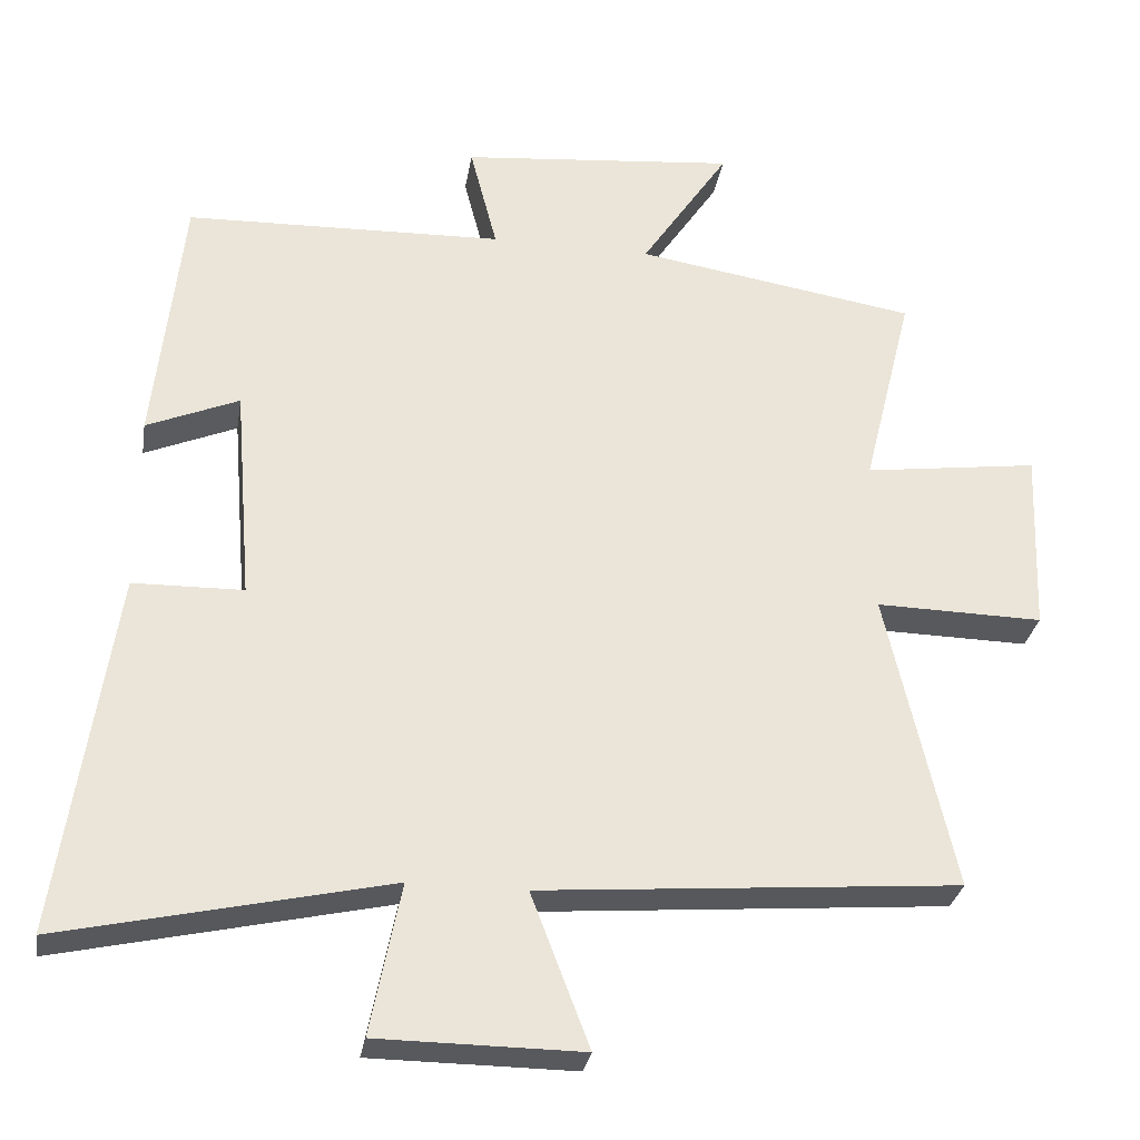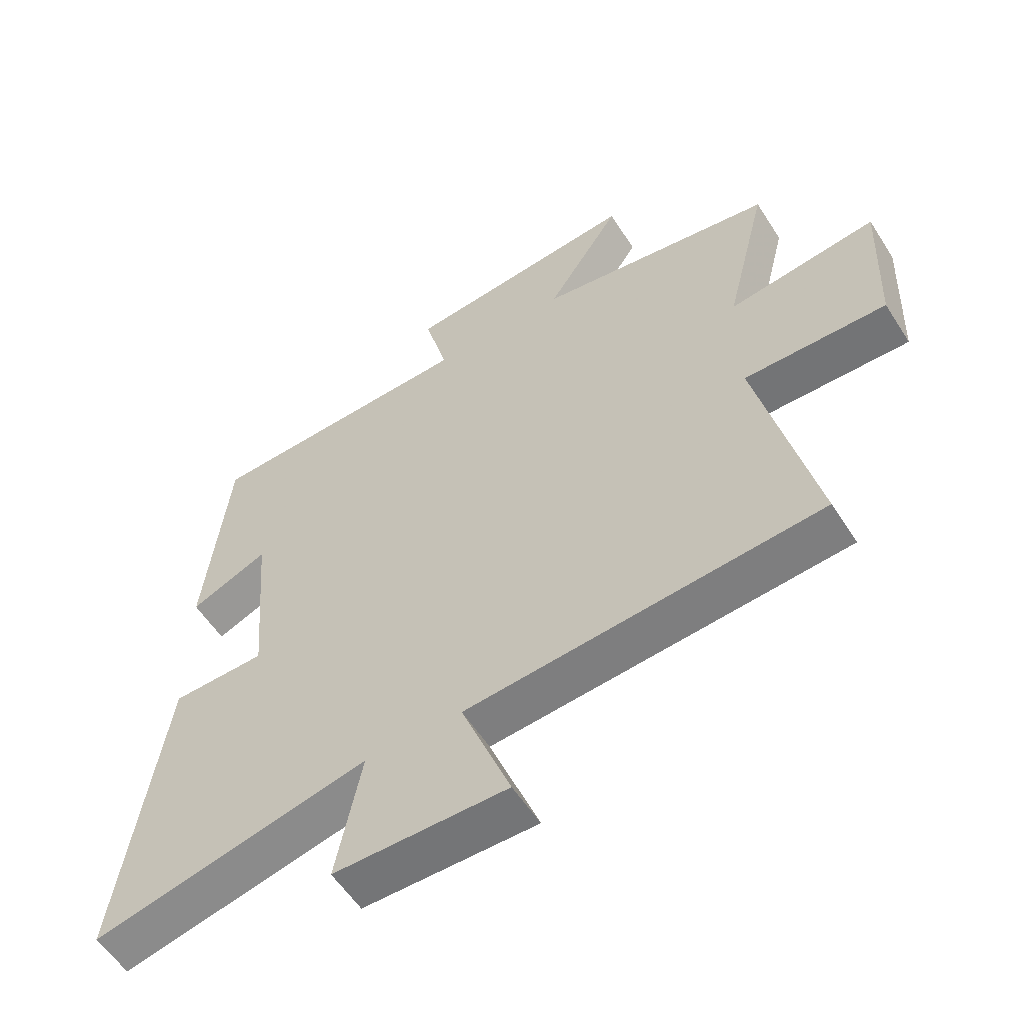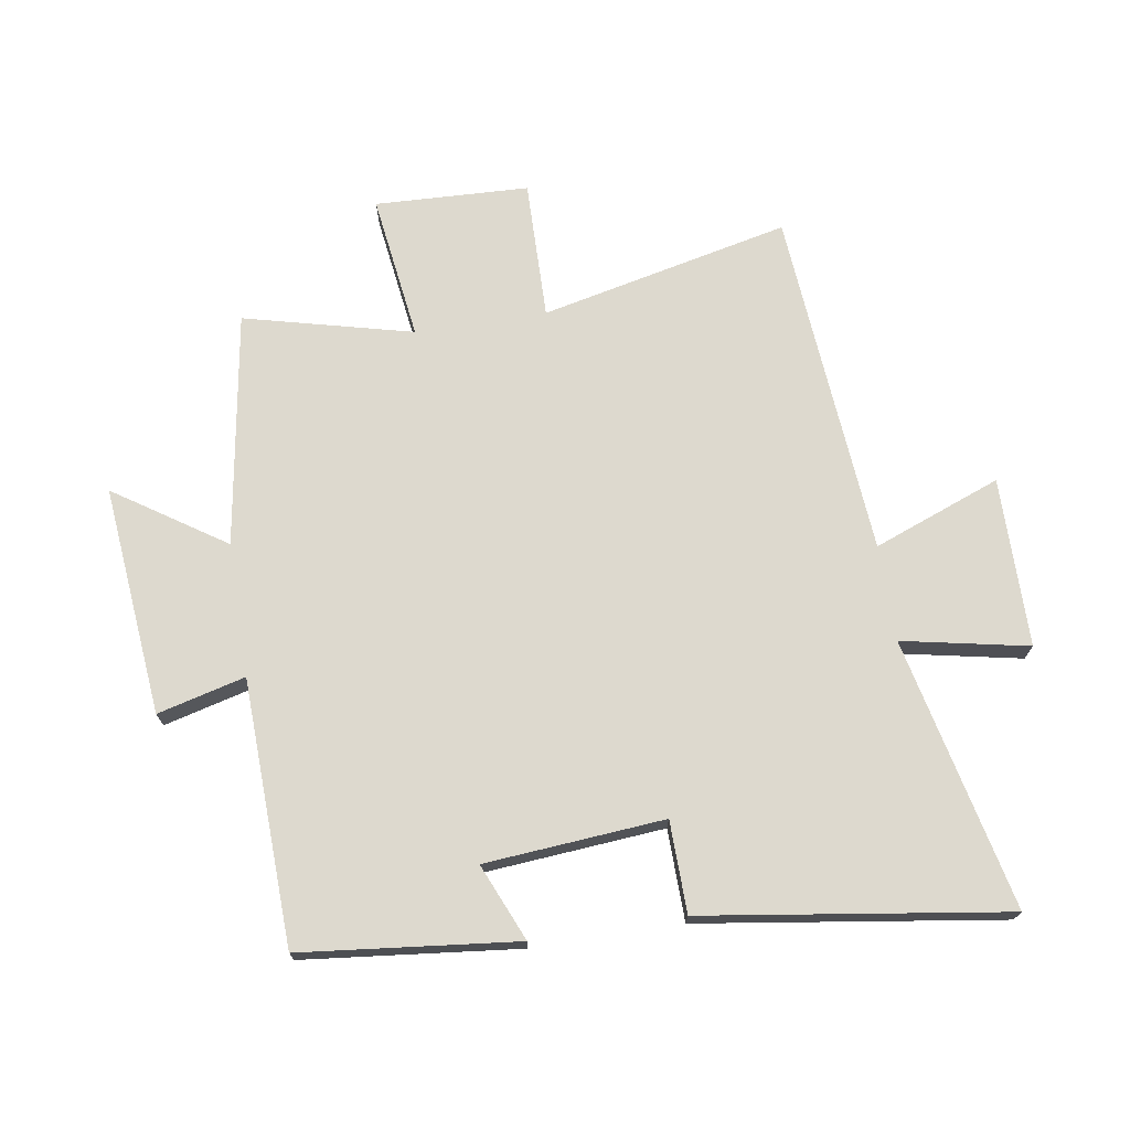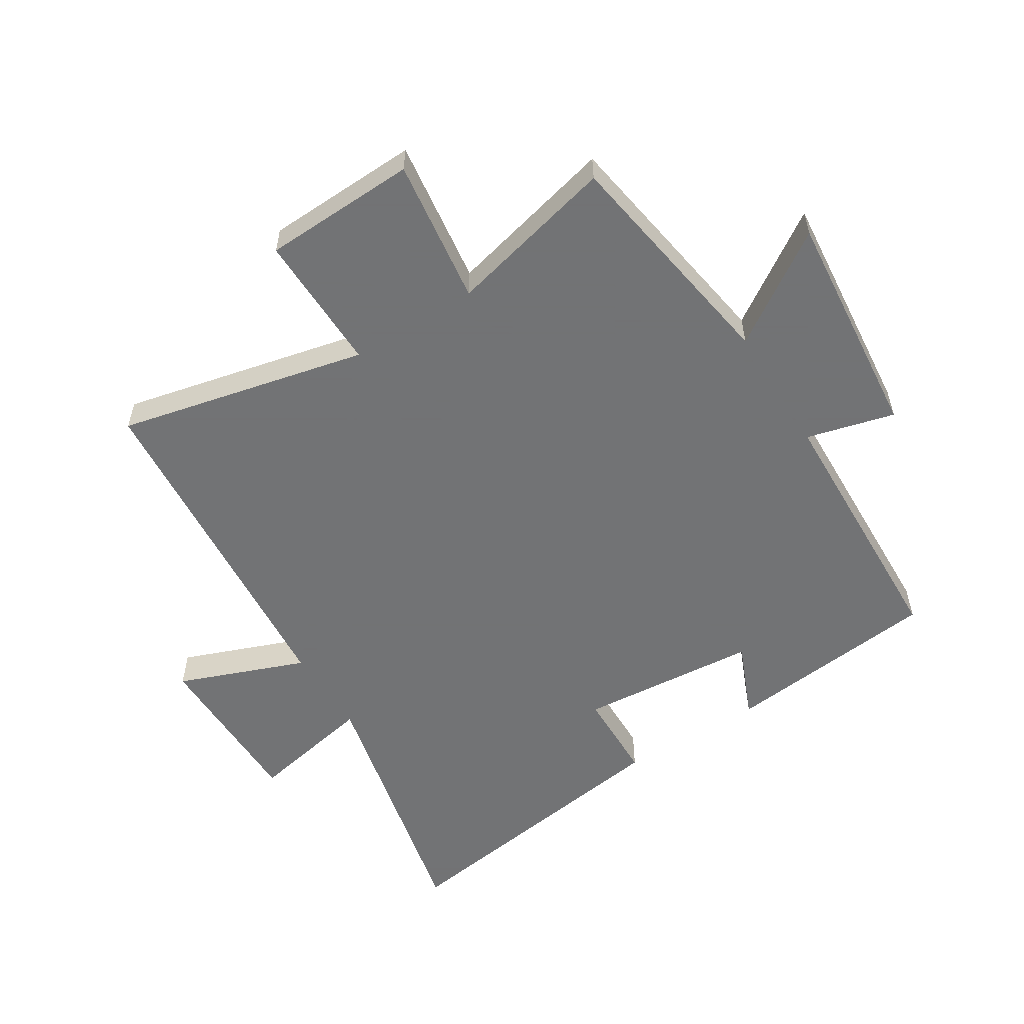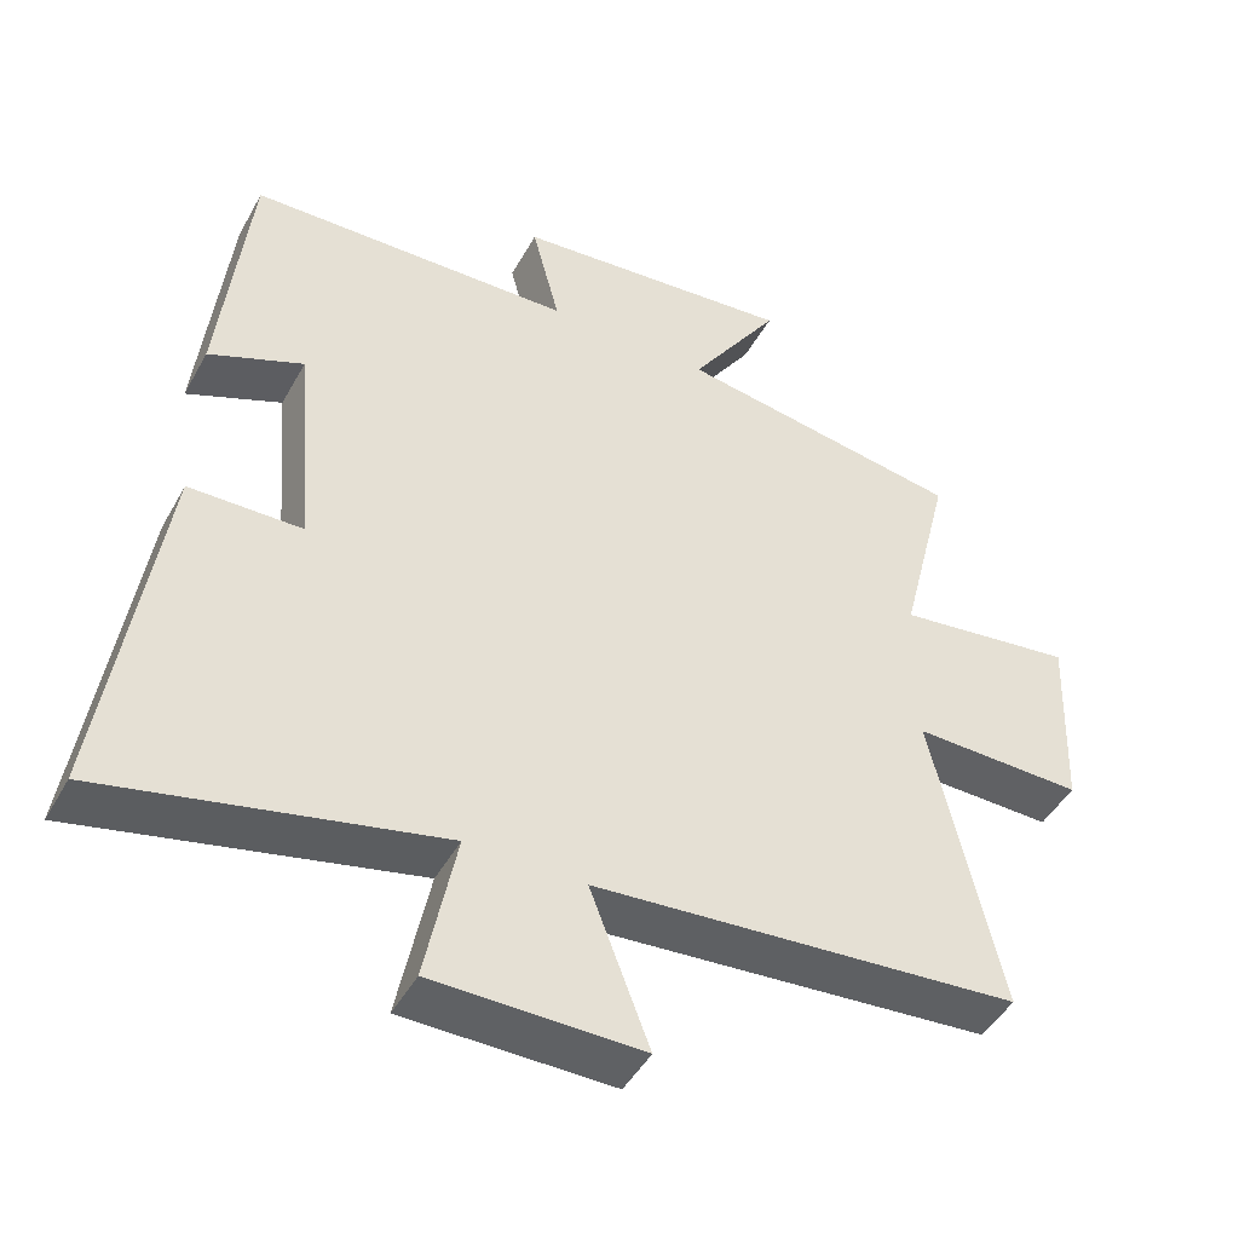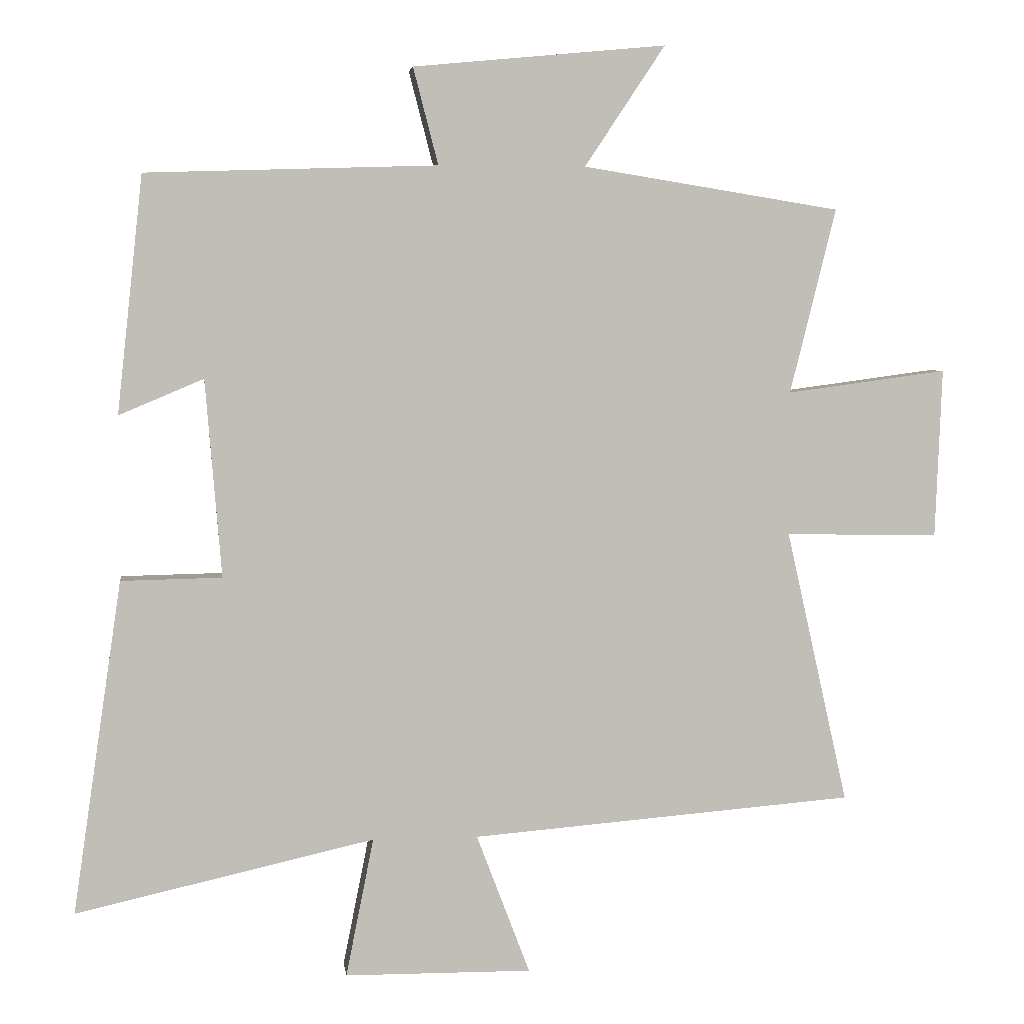
<metadata>
{"format":"obj","ext":"obj","renderer":"f3d","projection":"perspective","resolution":1024,"background":"white","views":[{"elev":-29.8,"azim":170.7,"up":"+Z"},{"elev":-56.7,"azim":-147.7,"up":"+Z"},{"elev":71.8,"azim":81.0,"up":"+Y"},{"elev":-55.7,"azim":-58.0,"up":"+Y"},{"elev":-46.2,"azim":152.3,"up":"+Z"},{"elev":4.3,"azim":172.7,"up":"+Z"}]}
</metadata>
<code>
v -0.591 0.07 -0.454
v -0.5 0.07 -0.049
v -0.727 0.07 -0.053
v -0.737 0.07 0.197
v -0.5 0.07 0.165
v -0.568 0.07 0.439
v -0.187 0.07 0.5
v -0.306 0.07 0.679
v 0.068 0.07 0.643
v 0.031 0.07 0.5
v 0.462 0.07 0.486
v 0.5 0.07 0.135
v 0.375 0.07 0.188
v 0.351 0.07 -0.104
v 0.5 0.07 -0.107
v 0.572 0.07 -0.599
v 0.131 0.07 -0.5
v 0.172 0.07 -0.705
v -0.104 0.07 -0.707
v -0.025 0.07 -0.5
v -0.591 0 -0.454
v -0.5 0 -0.049
v -0.727 0 -0.053
v -0.737 0 0.197
v -0.5 0 0.165
v -0.568 0 0.439
v -0.187 0 0.5
v -0.306 0 0.679
v 0.068 0 0.643
v 0.031 0 0.5
v 0.462 0 0.486
v 0.5 0 0.135
v 0.375 0 0.188
v 0.351 0 -0.104
v 0.5 0 -0.107
v 0.572 0 -0.599
v 0.131 0 -0.5
v 0.172 0 -0.705
v -0.104 0 -0.707
v -0.025 0 -0.5
f 17 18 19 20
f 17 20 1 2
f 14 15 16 17
f 13 14 17 2
f 10 11 12 13
f 10 13 2 3
f 7 8 9 10
f 5 6 7 10
f 5 10 3
f 3 4 5
f 40 39 38 37
f 22 21 40 37
f 37 36 35 34
f 22 37 34 33
f 33 32 31 30
f 23 22 33 30
f 30 29 28 27
f 30 27 26 25
f 23 30 25
f 25 24 23
f 1 21 22 2
f 2 22 23 3
f 3 23 24 4
f 4 24 25 5
f 5 25 26 6
f 6 26 27 7
f 7 27 28 8
f 8 28 29 9
f 9 29 30 10
f 10 30 31 11
f 11 31 32 12
f 12 32 33 13
f 13 33 34 14
f 14 34 35 15
f 15 35 36 16
f 16 36 37 17
f 17 37 38 18
f 18 38 39 19
f 19 39 40 20
f 20 40 21 1

</code>
